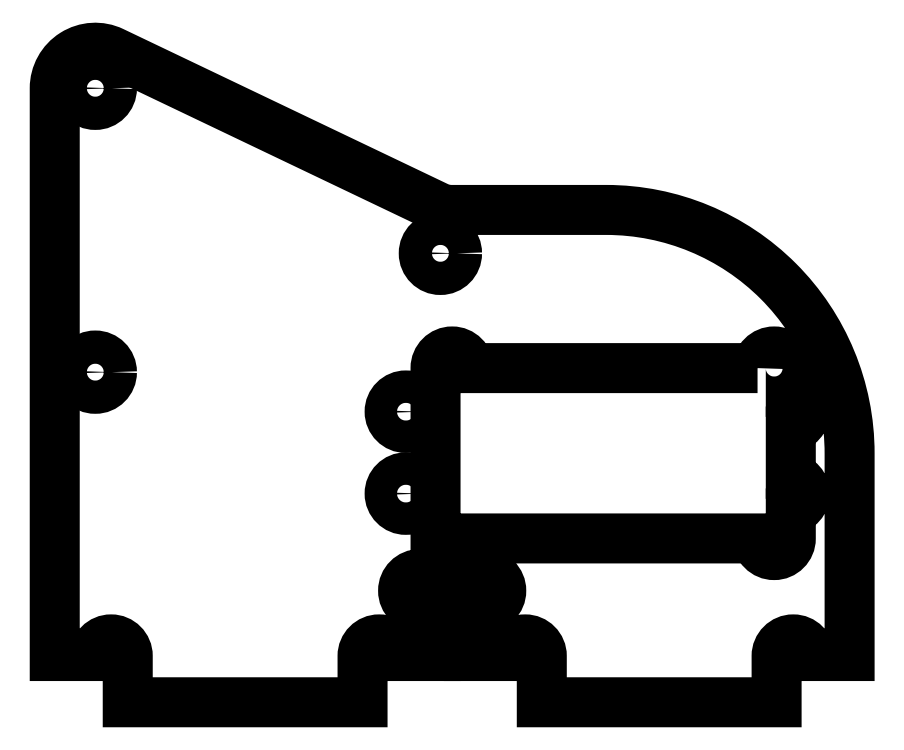
<metadata>
{"format":"dxf","ext":"dxf","renderer":"ezdxf+matplotlib","layout":"modelspace","background":"white","min_lineweight":24,"dpi":150}
</metadata>
<code>
0
SECTION
2
ENTITIES
0
LWPOLYLINE
8
0
90
41
70
1
43
0
10
37.65
20
105.5
42
-1
10
41.75
20
105.5
10
41.75
20
102.1
42
-0.8777
10
41.75
20
98.14
10
41.75
20
92.01
42
-0.8777
10
41.75
20
88.04
10
41.75
20
84.5
42
-1
10
37.65
20
84.5
10
2.05
20
84.5
10
2.05
20
80.1
10
4
20
80.1
42
-1
10
4
20
76
10
2.05
20
76
10
2.05
20
70
10
6.95
20
70
42
-1
10
11.05
20
70
10
11.05
20
64.3
10
40
20
64.3
10
40
20
70
42
-1
10
44.1
20
70
10
49
20
70
10
49
20
95
42
0.4142
10
19
20
125
10
-0.09364
20
125
42
-0.1119
10
-1.818
20
125.4
10
-41.84
20
144.5
42
0.5517
10
-49
20
140
10
-49
20
70
10
-44.1
20
70
42
-1
10
-40
20
70
10
-40
20
64.3
10
-11.05
20
64.3
10
-11.05
20
70
42
-1
10
-6.95
20
70
10
-2.05
20
70
10
-2.05
20
76
10
-4
20
76
42
-1
10
-4
20
80.1
10
-2.05
20
80.1
10
-2.05
20
105.5
42
-1
10
2.05
20
105.5
0
CIRCLE
8
0
10
-44
20
105
30
0
40
2.05
0
CIRCLE
8
0
10
-44
20
140
30
0
40
2.05
0
CIRCLE
8
0
10
-1.452
20
119.7
30
0
40
2.05
0
CIRCLE
8
0
10
-5.709
20
90.03
30
0
40
2
0
CIRCLE
8
0
10
-5.709
20
100.1
30
0
40
2
0
ENDSEC
0
EOF

</code>
